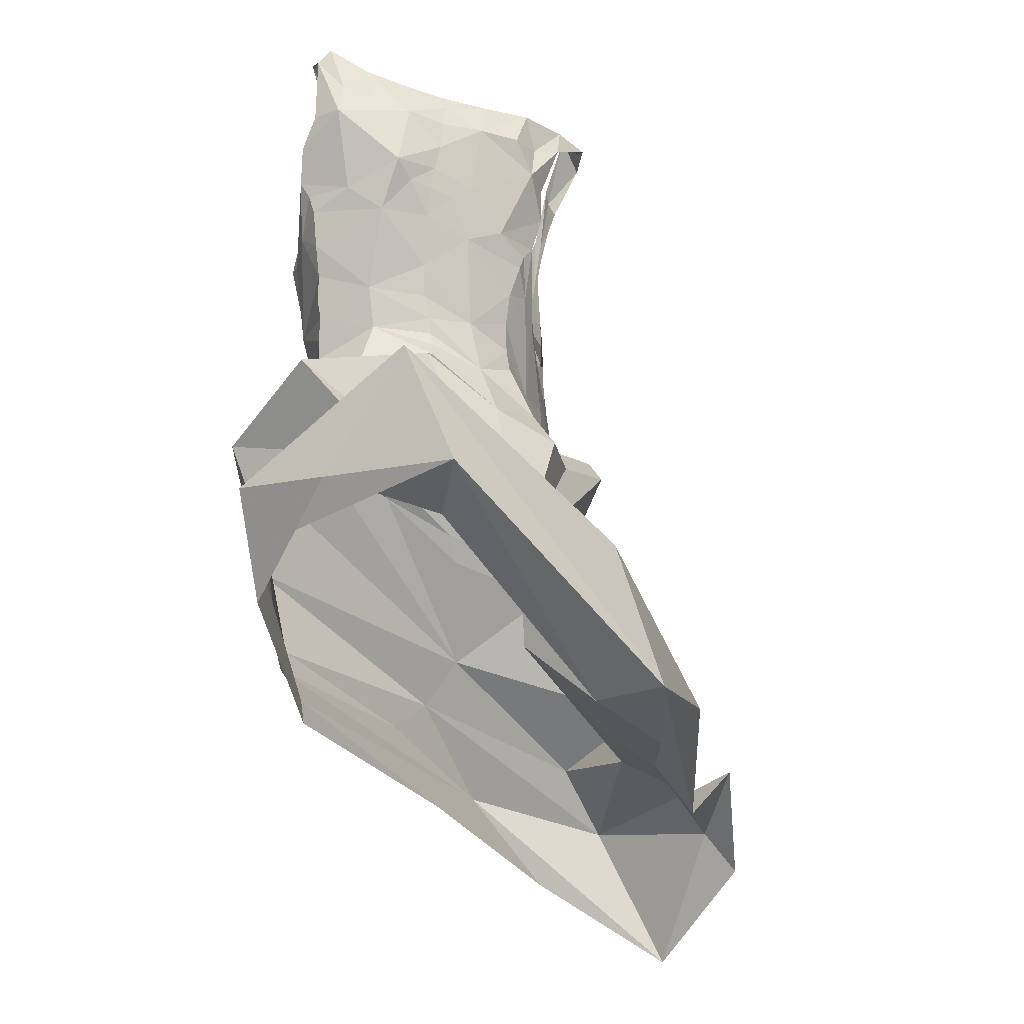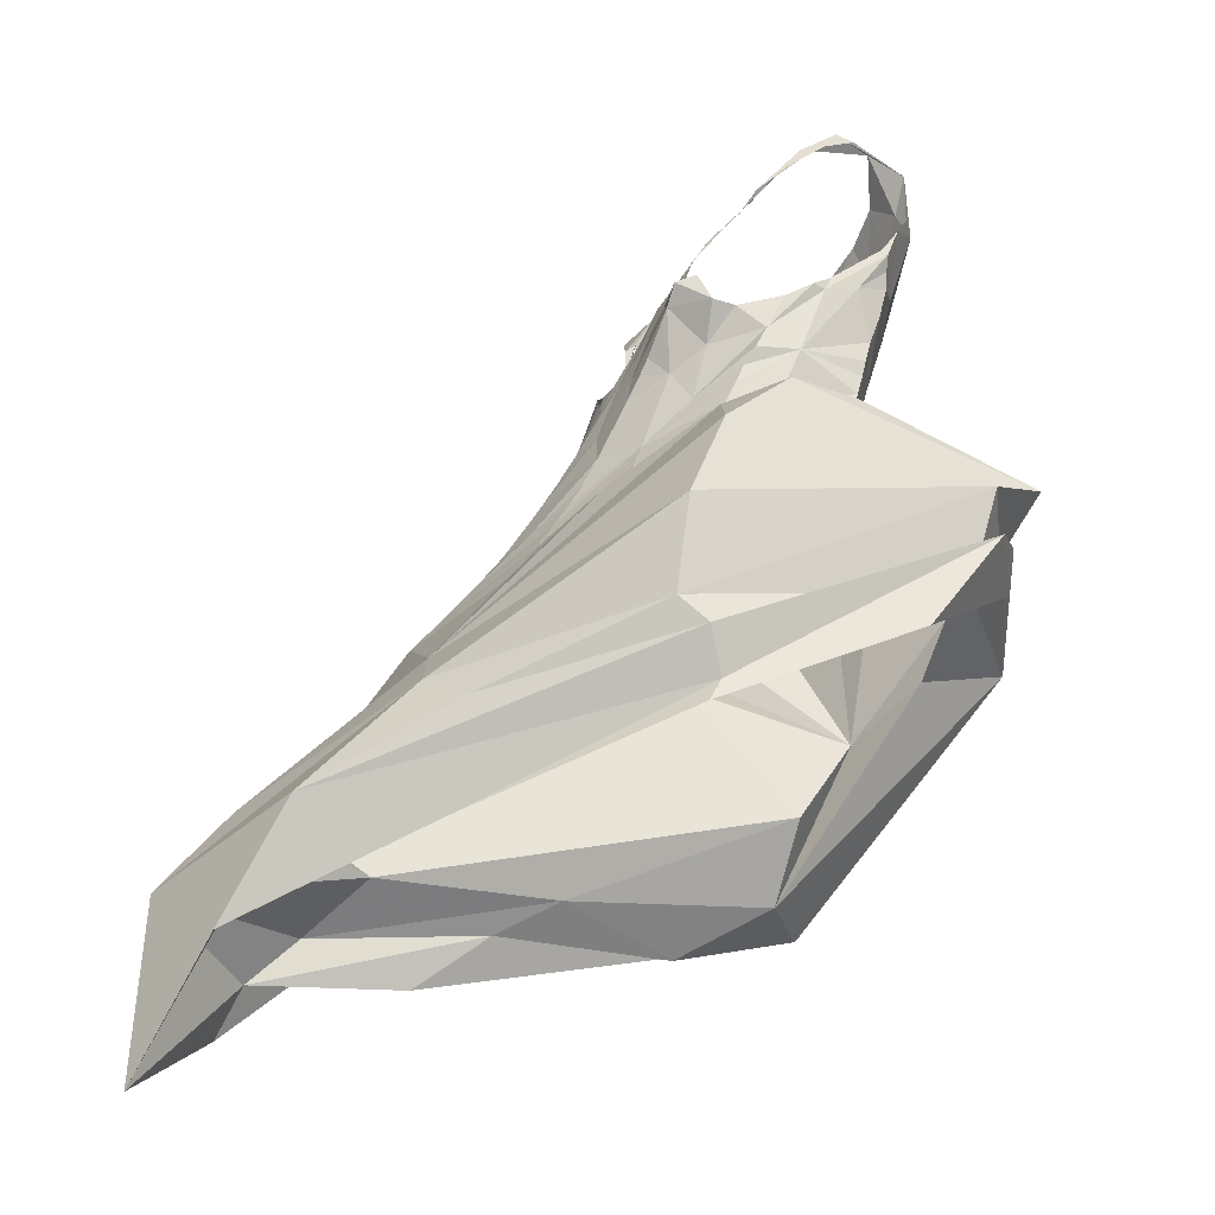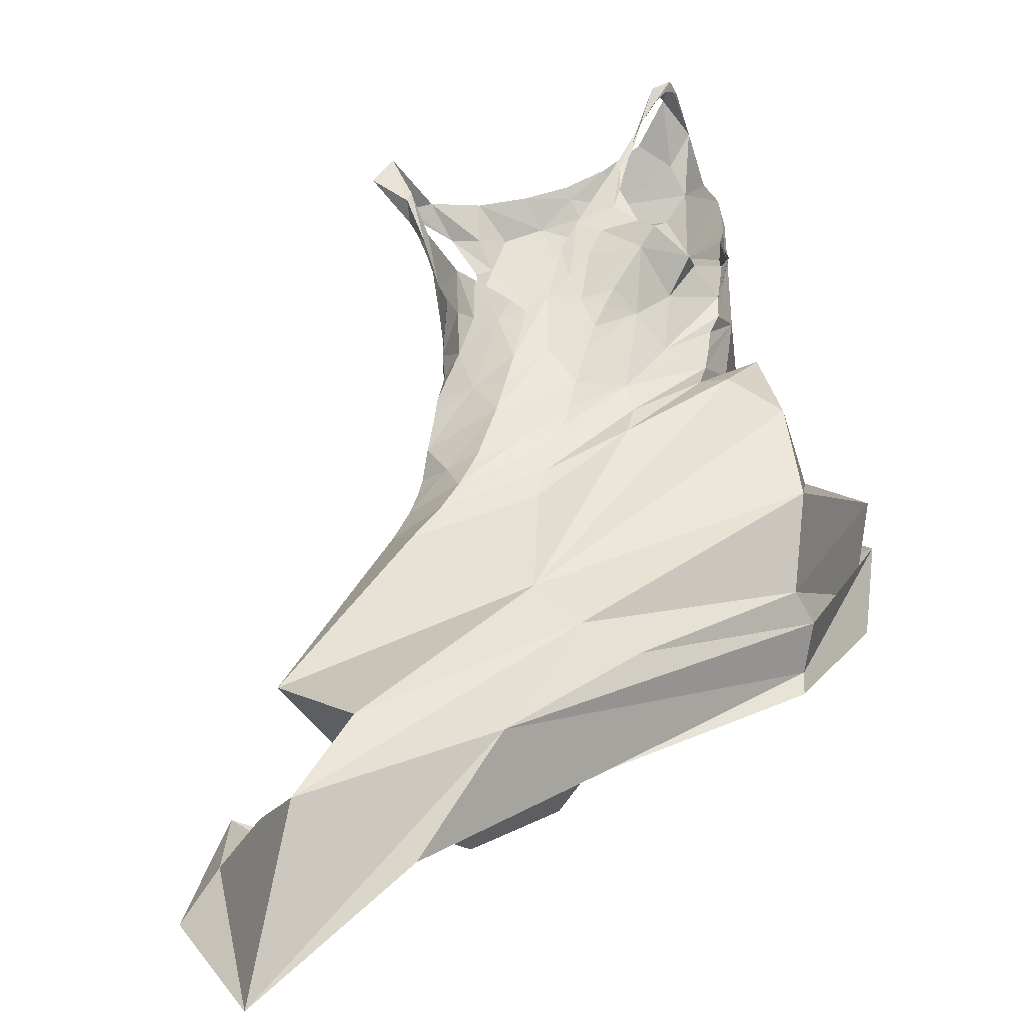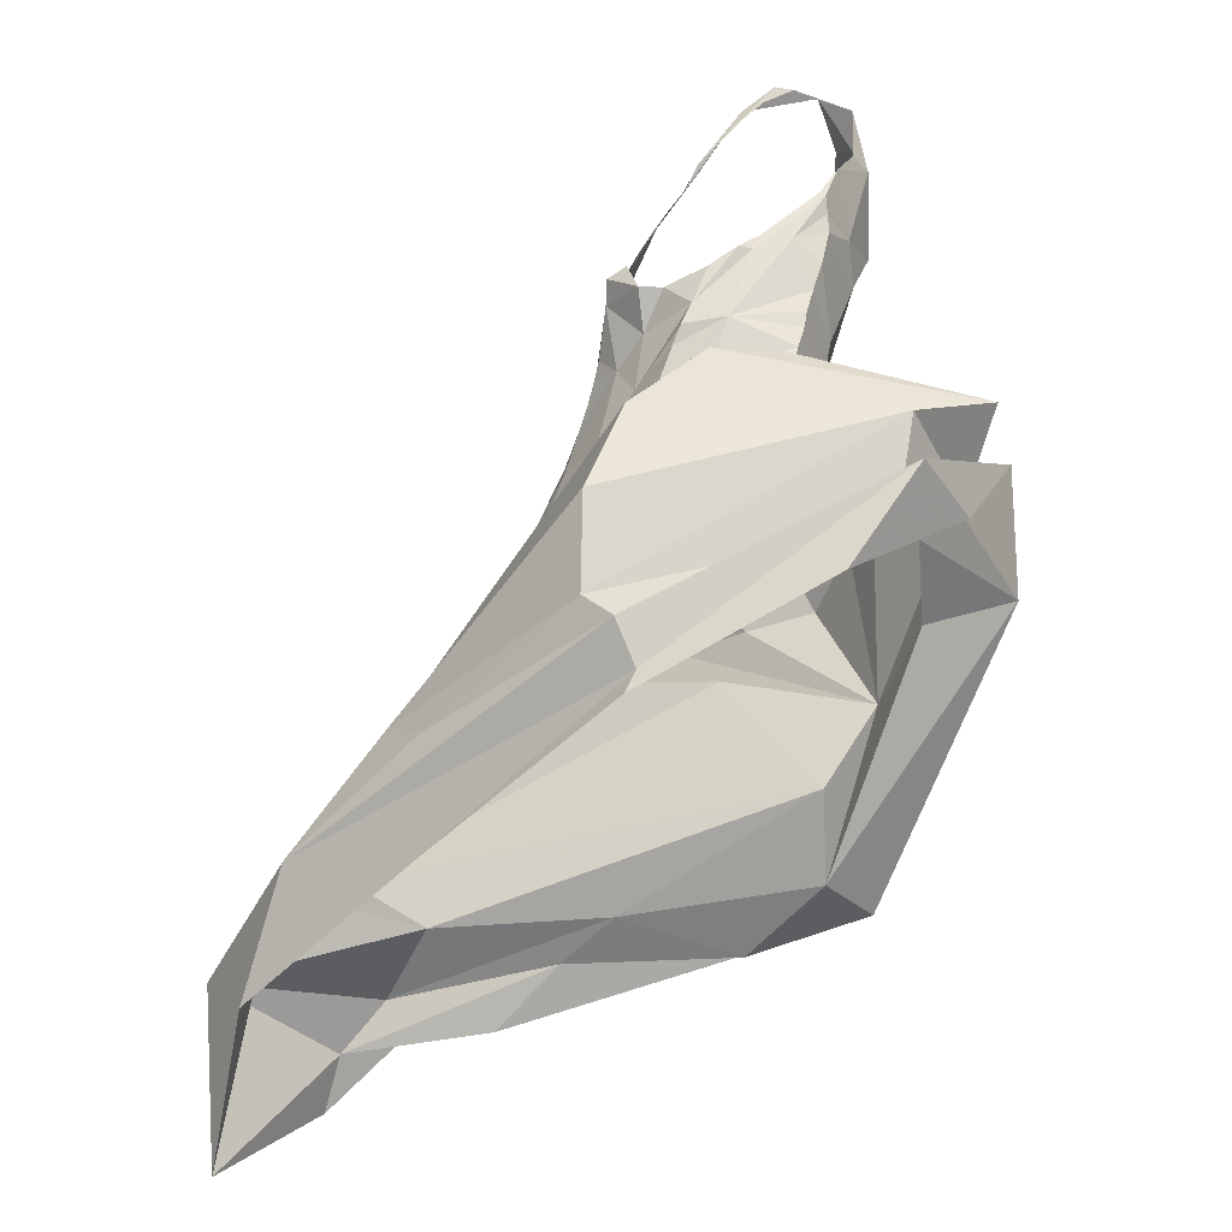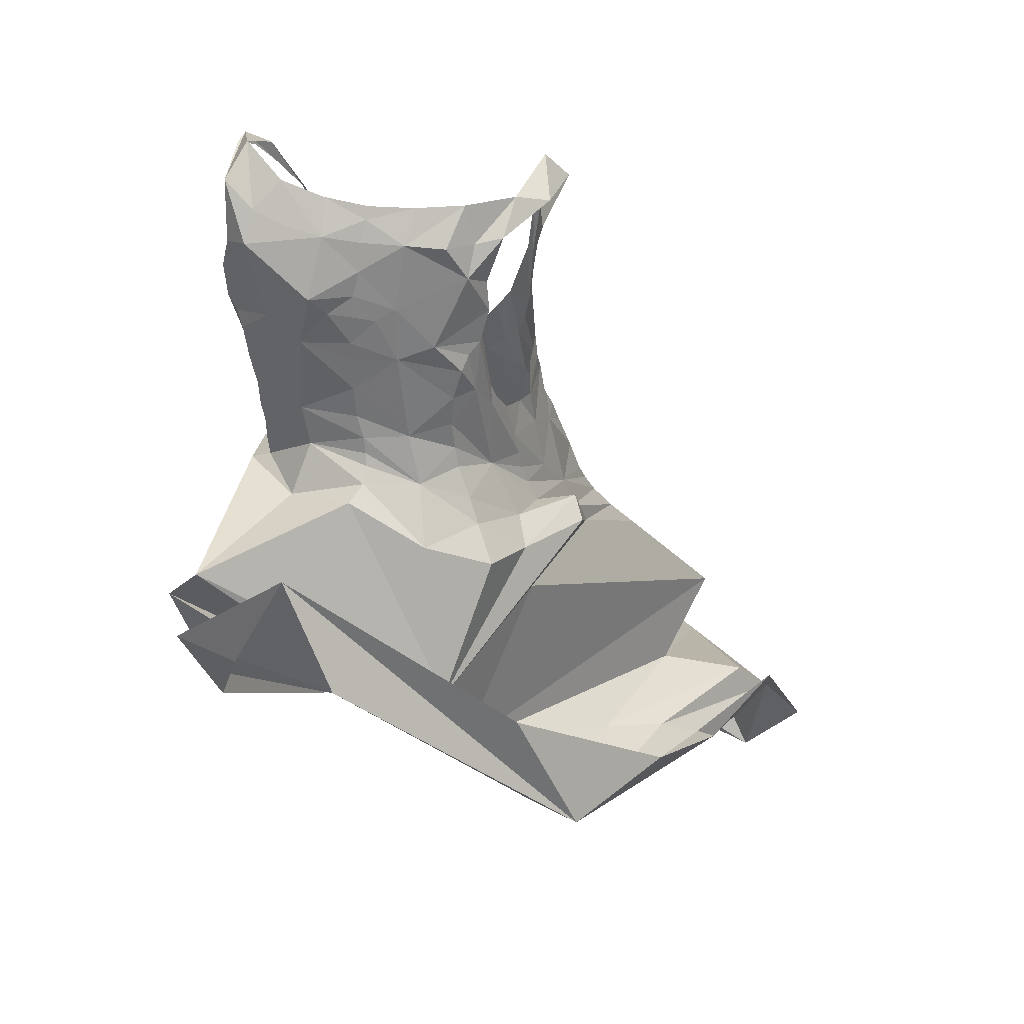
<metadata>
{"format":"obj","ext":"obj","renderer":"f3d","projection":"perspective","resolution":1024,"background":"white","views":[{"elev":-17.2,"azim":157.1,"up":"+Y"},{"elev":-36.2,"azim":54.3,"up":"+Y"},{"elev":71.8,"azim":-12.7,"up":"+Z"},{"elev":-36.9,"azim":74.6,"up":"+Y"},{"elev":22.6,"azim":177.3,"up":"+Y"}]}
</metadata>
<code>
v 0.4116 1.147 -1.876
v 0.4111 1.184 -1.861
v 0.4369 1.159 -1.867
v 0.3764 1.138 -1.885
v 0.2672 1.126 -1.889
v 0.2415 1.126 -1.874
v 0.2496 1.162 -1.873
v 0.216 1.131 -1.872
v 0.2038 1.163 -1.85
v 0.3751 0.7508 -2.005
v 0.4173 0.8545 -1.992
v 0.1511 0.5818 -1.953
v 0.4606 1.184 -1.859
v 0.4408 1.213 -1.836
v 0.3037 1.13 -1.888
v 0.3129 1.069 -1.883
v 0.3449 1.106 -1.886
v 0.3501 1.083 -1.884
v 0.3536 1.037 -1.877
v 0.3308 1.059 -1.881
v 0.3522 1.063 -1.882
v 0.303 0.9406 -1.86
v 0.3121 1.02 -1.875
v 0.3525 0.99 -1.866
v 0.2198 0.6439 -1.531
v 0.03351 0.5974 -1.475
v -0.02334 0.5366 -1.437
v 0.3539 1.021 -1.873
v 0.1401 0.5598 -1.469
v 0.3445 0.9395 -1.86
v 0.2935 0.8942 -1.864
v 0.2743 0.7024 -1.92
v 0.2281 0.8221 -1.888
v 0.2902 0.8439 -1.897
v 0.3504 0.9611 -1.86
v 0.3419 1.132 -1.884
v 0.1931 0.5765 -1.897
v 0.2555 0.6259 -1.877
v 0.3371 1.151 -1.879
v 0.4449 1.212 -1.796
v 0.4183 1.175 -1.762
v 0.4373 1.198 -1.787
v 0.3741 1.171 -1.872
v 0.4507 1.206 -1.811
v 0.3988 1.148 -1.74
v 0.4231 1.196 -1.772
v 0.3857 1.127 -1.731
v 0.3352 1.163 -1.876
v 0.1723 1.155 -1.836
v 0.1821 1.158 -1.831
v 0.169 1.162 -1.816
v 0.1893 1.151 -1.847
v 0.174 1.187 -1.792
v 0.1511 1.164 -1.776
v 0.2942 1.161 -1.876
v 0.3426 0.9128 -1.863
v 0.3458 0.8986 -1.873
v -0.02043 0.6491 -1.547
v 0.02839 0.5848 -1.607
v 0.3433 0.9244 -1.86
v 0.2478 1.097 -1.881
v 0.2305 1.089 -1.864
v 0.2366 1.03 -1.855
v 0.2784 1.032 -1.876
v 0.2471 1.018 -1.86
v 0.2282 1.06 -1.858
v 0.2348 1.034 -1.849
v 0.189 1.011 -1.725
v 0.1776 0.9778 -1.743
v 0.1741 0.9634 -1.732
v 0.1801 1.002 -1.745
v 0.1815 0.9895 -1.751
v 0.1858 0.9467 -1.765
v 0.1853 0.9808 -1.761
v 0.1706 0.9362 -1.71
v 0.1647 0.9071 -1.726
v 0.1862 0.9467 -1.692
v 0.1944 0.9913 -1.709
v 0.1854 1.033 -1.739
v 0.1663 0.9246 -1.702
v 0.2617 0.9766 -1.86
v 0.2097 0.9464 -1.8
v 0.2015 0.9141 -1.79
v 0.1959 0.9429 -1.774
v 0.4956 0.7019 -1.856
v 0.526 0.7457 -1.869
v 0.4286 1.059 -1.861
v 0.4572 1.056 -1.832
v 0.4528 1.04 -1.834
v 0.247 0.8767 -1.856
v 0.2396 0.8535 -1.865
v 0.1972 0.8929 -1.784
v 0.1711 0.8661 -1.747
v 0.2601 0.9237 -1.847
v 0.2631 0.9491 -1.853
v 0.3944 0.9291 -1.844
v 0.2572 0.9048 -1.848
v 0.2612 0.6149 -1.549
v 0.4372 0.9429 -1.814
v 0.4336 0.9432 -1.751
v 0.4363 0.9213 -1.808
v 0.1883 0.8597 -1.776
v 0.1486 0.8363 -1.715
v 0.14 0.8594 -1.674
v 0.1592 0.9096 -1.691
v 0.18 0.9139 -1.754
v 0.1298 0.8317 -1.669
v 0.1234 0.8183 -1.662
v 0.194 0.8765 -1.779
v 0.1521 0.8896 -1.683
v 0.179 0.8408 -1.775
v 0.1422 0.8457 -1.778
v 0.1388 0.8081 -1.714
v 0.225 0.9602 -1.828
v 0.2194 0.9619 -1.818
v 0.2256 0.9775 -1.828
v 0.113 0.8011 -1.652
v 0.1243 0.7834 -1.693
v 0.1901 0.9066 -1.675
v 0.4069 0.6594 -1.637
v 0.5315 0.7863 -1.861
v 0.4338 0.7393 -1.632
v 0.09409 0.7779 -1.64
v 0.1933 0.688 -1.552
v 0.3654 1.095 -1.71
v 0.3922 1.141 -1.74
v 0.3868 1.125 -1.73
v 0.3768 1.108 -1.719
v 0.3659 1.086 -1.707
v 0.3588 1.07 -1.698
v 0.3614 1.1 -1.713
v 0.3489 1.052 -1.692
v 0.3145 1.046 -1.694
v 0.3563 0.7249 -1.929
v 0.333 1.031 -1.687
v 0.1765 1.13 -1.759
v 0.1749 1.113 -1.772
v 0.2083 0.7009 -1.974
v 0.4964 0.8442 -1.948
v 0.1821 1.07 -1.754
v 0.1835 1.049 -1.747
v 0.1829 1.084 -1.754
v 0.179 1.096 -1.764
v 0.2027 1.034 -1.716
v 0.1873 1.089 -1.751
v 0.1823 1.14 -1.768
v 0.2949 0.993 -1.682
v 0.2945 1.024 -1.691
v 0.3161 1.009 -1.683
v 0.2621 0.9875 -1.683
v 0.2501 0.9681 -1.68
v 0.2726 0.9785 -1.681
v 0.206 0.977 -1.693
v 0.2148 1.015 -1.701
v 0.2254 0.9669 -1.684
v 0.2406 0.9819 -1.684
v 0.1359 0.8256 -1.794
v 0.1938 0.8164 -1.837
v 0.4522 0.898 -1.794
v 0.4343 0.9048 -1.804
v 0.443 0.8966 -1.731
v 0.3848 0.8777 -1.7
v 0.4065 0.8704 -1.686
v 0.4139 0.8913 -1.738
v 0.3928 0.8904 -1.702
v 0.4406 0.9584 -1.815
v 0.3591 0.8896 -1.896
v 0.4004 0.9085 -1.707
v 0.4064 0.9256 -1.712
v 0.4234 0.9606 -1.723
v 0.418 0.9401 -1.716
v 0.4477 1.009 -1.769
v 0.1984 0.8408 -1.814
v 0.4356 0.9935 -1.735
v 0.4479 1.009 -1.756
v 0.06977 0.7514 -1.623
v 0.2633 0.8614 -1.65
v 0.2136 0.8374 -1.635
v 0.2541 0.8461 -1.644
v 0.4491 1.025 -1.775
v 0.4648 1.069 -1.828
v 0.4538 1.024 -1.802
v 0.4421 0.9812 -1.821
v 0.448 1.009 -1.828
v 0.3183 0.8783 -1.672
v 0.2751 0.8861 -1.657
v 0.2536 1.004 -1.864
v 0.4632 1.074 -1.824
v 0.2245 0.8938 -1.812
v 0.2405 0.9808 -1.847
v 0.2297 0.9247 -1.667
v 0.2165 0.8991 -1.658
v 0.4449 1.13 -1.876
v 0.36 1 -1.669
v 0.2995 0.9672 -1.676
v 0.3653 1.031 -1.683
v 0.3756 1.016 -1.665
v 0.3751 1.025 -1.681
v 0.3281 0.9682 -1.672
v 0.4015 0.9886 -1.685
v 0.3888 1.022 -1.679
v 0.2034 0.874 -1.648
v 0.4036 0.6021 -1.681
v 0.4902 0.6572 -1.817
v 0.4413 0.8237 -1.662
v 0.2166 0.7789 -1.611
v 0.1076 0.7581 -1.586
v 0.1072 0.5518 -1.856
v -0.08702 0.397 -1.463
v 0.0556 0.4741 -1.456
v 0.3032 0.9362 -1.668
v 0.2599 0.9237 -1.668
v 0.2908 0.9149 -1.664
v 0.3437 0.9456 -1.683
v 0.3772 0.9602 -1.696
v 0.1033 0.5747 -1.747
v 0.3613 0.9116 -1.693
v 0.3168 0.9542 -1.671
v -0.0555 0.5606 -1.592
v -0.09148 0.5235 -1.561
v 0.186 0.7662 -1.815
v 0.3901 1.083 -1.893
v 0.306 0.829 -1.643
v 0.4674 1.101 -1.839
v 0.4612 1.128 -1.856
v 0.4071 0.9873 -1.705
v 0.3988 1.038 -1.874
v 0.4012 0.9665 -1.849
v 0.3737 1.067 -1.885
v 0.4129 0.883 -1.855
v -0.01737 0.5224 -1.677
v -0.08035 0.5758 -1.641
v 0.1508 0.8288 -1.645
v 0.1788 0.8328 -1.63
v 0.1692 0.8199 -1.623
v 0.1559 0.8035 -1.614
v 0.2435 0.8273 -1.636
v 0.1368 0.7833 -1.602
v 0.2307 0.8039 -1.625
v 0.3177 0.8528 -1.663
v 0.4187 0.6362 -1.66
v 0.04379 0.5593 -1.717
v -0.1292 0.4862 -1.557
v 0.4675 0.7463 -1.928
v 0.001943 0.536 -1.69
v 0.2167 0.5324 -1.561
v 0.3981 0.5824 -1.673
v 0.05957 0.5905 -1.846
f 1 2 3
f 4 2 1
f 5 6 7
f 6 8 9
f 10 11 12
f 13 3 14
f 15 5 7
f 16 17 18
f 19 20 21
f 20 18 21
f 22 23 24
f 25 26 27
f 23 28 24
f 15 17 16
f 27 29 25
f 30 31 22
f 32 33 34
f 35 30 22
f 15 36 17
f 37 38 32
f 39 4 36
f 40 41 42
f 4 43 2
f 40 44 13
f 40 45 41
f 39 43 4
f 14 40 13
f 40 46 45
f 46 47 45
f 3 2 14
f 39 48 43
f 49 50 51
f 15 39 36
f 52 50 49
f 6 9 7
f 53 9 49
f 54 49 51
f 8 49 9
f 48 39 55
f 7 55 15
f 55 39 15
f 31 56 57
f 26 58 59
f 60 56 31
f 20 16 18
f 8 61 62
f 8 6 61
f 6 5 61
f 63 64 65
f 66 64 63
f 67 66 63
f 66 61 64
f 68 69 70
f 71 72 69
f 71 69 68
f 69 73 70
f 74 69 72
f 75 70 76
f 77 78 70
f 73 69 74
f 68 79 71
f 75 76 80
f 81 23 22
f 82 83 84
f 19 28 23
f 85 86 10
f 87 88 89
f 90 31 91
f 83 92 93
f 19 23 20
f 94 95 22
f 60 96 56
f 94 31 97
f 31 34 91
f 29 98 25
f 22 95 81
f 99 100 101
f 93 102 103
f 104 76 103
f 76 105 80
f 106 83 93
f 84 106 73
f 107 103 108
f 109 93 92
f 104 110 76
f 102 111 103
f 112 113 111
f 114 115 116
f 103 113 117
f 14 46 40
f 113 112 118
f 108 103 117
f 77 105 119
f 15 16 61
f 120 121 122
f 70 106 76
f 31 57 34
f 16 20 23
f 113 118 123
f 121 85 10
f 25 122 124
f 125 47 126
f 127 47 128
f 47 127 45
f 129 125 130
f 125 131 132
f 125 132 130
f 131 133 132
f 32 134 37
f 135 132 133
f 136 54 137
f 11 138 12
f 122 121 139
f 136 53 54
f 140 141 142
f 143 142 136
f 144 145 79
f 142 79 145
f 142 141 79
f 85 121 120
f 136 146 53
f 147 133 148
f 149 135 133
f 78 144 68
f 147 149 133
f 150 151 152
f 148 150 152
f 148 152 147
f 153 154 144
f 144 78 153
f 153 155 154
f 68 144 79
f 155 151 156
f 155 156 154
f 157 112 158
f 159 160 161
f 161 162 163
f 162 164 165
f 10 12 37
f 103 111 113
f 166 100 99
f 57 167 34
f 124 58 26
f 164 160 101
f 161 164 162
f 100 164 101
f 100 165 164
f 168 100 169
f 38 59 58
f 24 35 22
f 170 171 172
f 90 91 173
f 174 170 175
f 118 176 123
f 143 136 137
f 177 178 179
f 109 102 93
f 180 172 181
f 182 89 88
f 182 183 184
f 70 73 106
f 185 186 177
f 181 182 88
f 128 125 129
f 81 187 23
f 172 182 181
f 146 136 142
f 180 181 188
f 171 100 172
f 112 157 118
f 182 172 100
f 112 111 173
f 134 139 121
f 97 189 94
f 173 158 112
f 189 97 90
f 102 189 111
f 111 189 173
f 189 90 173
f 95 189 190
f 91 33 158
f 92 189 109
f 120 25 98
f 81 190 187
f 123 117 113
f 96 57 56
f 81 95 190
f 191 119 192
f 189 114 190
f 82 115 83
f 114 63 190
f 187 190 65
f 114 116 63
f 134 121 10
f 190 63 65
f 4 1 193
f 32 139 134
f 100 166 183
f 165 100 168
f 91 34 33
f 77 153 78
f 149 194 135
f 70 75 77
f 155 191 151
f 147 195 149
f 191 152 151
f 194 149 195
f 77 75 80
f 196 135 197
f 198 196 197
f 135 194 197
f 199 194 195
f 200 201 197
f 197 194 200
f 198 197 201
f 196 130 132
f 76 110 105
f 119 202 192
f 80 105 77
f 77 119 155
f 86 203 204
f 205 122 139
f 124 206 207
f 12 208 37
f 209 210 29
f 104 202 119
f 105 110 119
f 110 104 119
f 211 212 213
f 107 104 103
f 195 152 212
f 194 199 214
f 215 200 194
f 213 214 211
f 202 186 212
f 192 202 212
f 216 59 38
f 214 185 217
f 27 209 29
f 186 213 212
f 214 199 218
f 219 220 27
f 214 218 211
f 214 213 186
f 212 211 195
f 195 218 199
f 31 94 22
f 78 68 70
f 3 13 193
f 118 157 221
f 4 222 17
f 4 17 36
f 118 58 176
f 1 3 193
f 124 207 58
f 223 124 163
f 206 124 223
f 205 161 163
f 161 139 159
f 33 32 158
f 158 32 157
f 32 167 139
f 32 38 221
f 224 193 225
f 193 13 225
f 222 18 17
f 87 222 193
f 224 87 193
f 59 219 27
f 170 174 226
f 24 227 228
f 227 184 228
f 219 59 216
f 89 184 227
f 181 224 188
f 18 229 21
f 25 120 122
f 28 19 227
f 28 227 24
f 124 26 25
f 58 118 221
f 230 139 167
f 205 139 161
f 207 176 58
f 37 216 38
f 18 222 229
f 124 122 205
f 169 171 217
f 220 231 232
f 61 16 64
f 228 30 35
f 108 233 107
f 104 233 202
f 233 234 202
f 227 229 222
f 158 173 91
f 87 224 181
f 108 117 233
f 235 233 236
f 49 54 53
f 61 66 62
f 236 178 235
f 128 47 125
f 178 202 234
f 233 117 236
f 178 234 235
f 61 5 15
f 4 193 222
f 95 94 189
f 102 109 189
f 185 214 186
f 170 215 217
f 235 234 233
f 217 168 169
f 214 217 215
f 44 40 42
f 237 179 178
f 185 177 179
f 168 185 165
f 180 175 172
f 30 60 31
f 104 107 233
f 178 236 237
f 126 131 125
f 177 186 178
f 186 202 178
f 179 237 185
f 207 123 176
f 215 194 214
f 236 117 238
f 226 200 215
f 207 238 123
f 117 123 238
f 142 145 146
f 115 114 83
f 23 64 16
f 211 218 195
f 216 37 208
f 92 83 114
f 87 181 88
f 228 184 183
f 226 215 170
f 63 116 67
f 83 106 84
f 184 89 182
f 239 238 207
f 143 140 142
f 240 162 165
f 189 92 114
f 170 172 175
f 152 195 147
f 240 165 185
f 223 162 240
f 222 87 227
f 207 206 239
f 217 171 170
f 185 237 240
f 240 237 239
f 223 163 162
f 239 206 223
f 187 65 64
f 221 38 58
f 212 152 191
f 239 237 238
f 236 238 237
f 26 59 27
f 19 21 229
f 160 164 161
f 49 8 52
f 96 228 166
f 87 89 227
f 60 30 96
f 96 30 228
f 76 106 93
f 166 228 183
f 96 166 99
f 159 230 160
f 76 93 103
f 96 160 230
f 101 96 99
f 96 230 57
f 96 101 160
f 155 119 191
f 192 212 191
f 90 97 31
f 187 64 23
f 19 229 227
f 100 171 169
f 98 241 120
f 120 241 85
f 216 242 219
f 153 77 155
f 47 46 126
f 182 100 183
f 220 243 209
f 241 98 29
f 11 86 244
f 208 12 242
f 57 230 167
f 208 242 216
f 168 217 185
f 37 134 10
f 245 232 231
f 243 220 232
f 220 242 231
f 29 246 203
f 241 29 203
f 219 242 220
f 210 246 29
f 247 203 246
f 27 220 209
f 203 86 241
f 247 204 203
f 86 204 244
f 248 231 12
f 242 12 231
f 241 86 85
f 138 248 12
f 245 231 248
f 10 86 11
f 239 223 240
f 228 35 24
f 159 139 230
f 32 34 167
f 124 205 163
f 32 221 157
f 79 141 71
f 196 132 135

</code>
